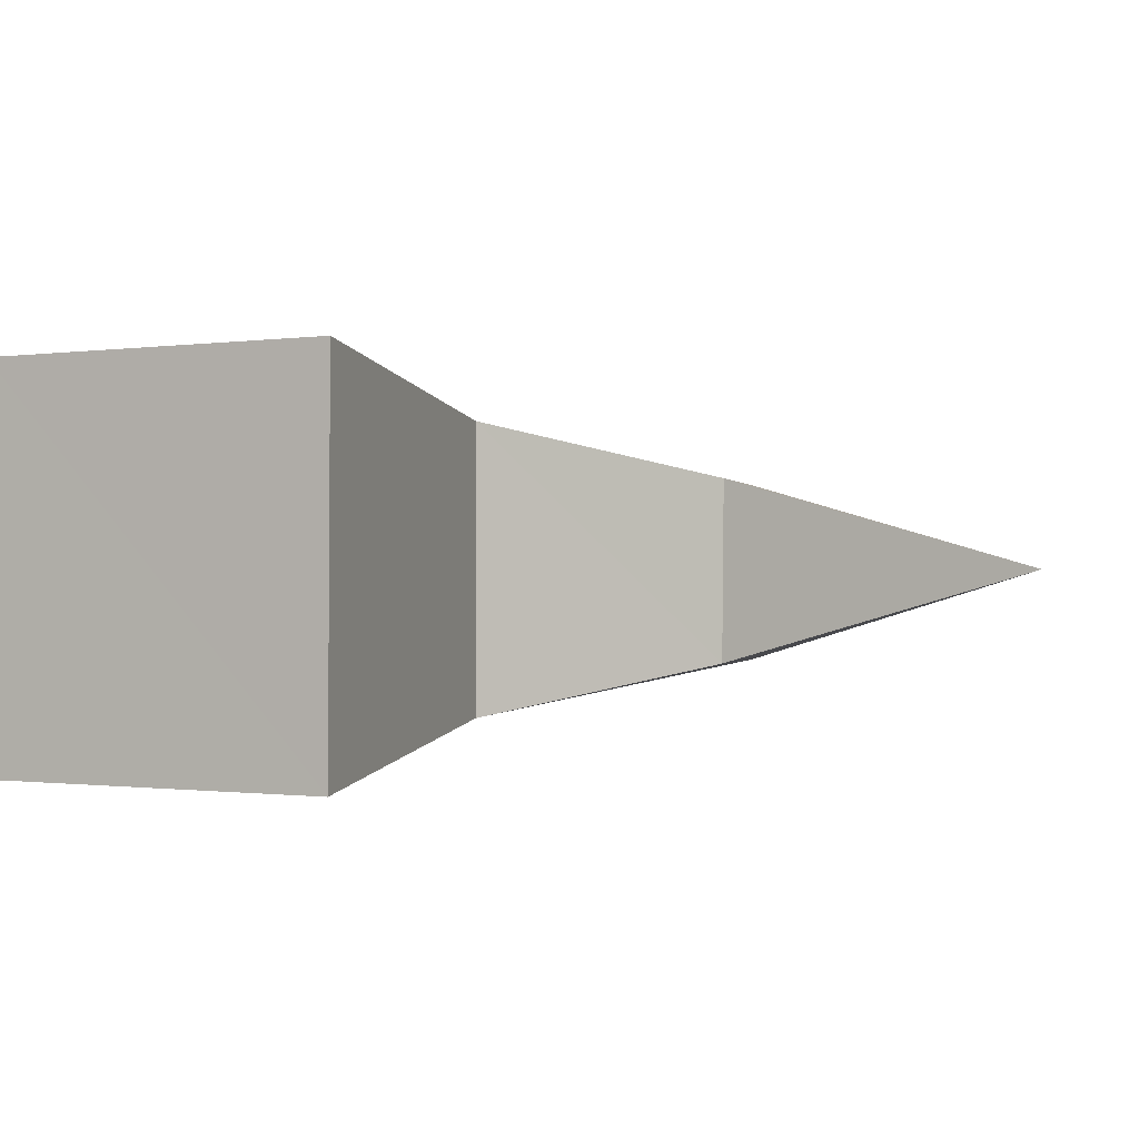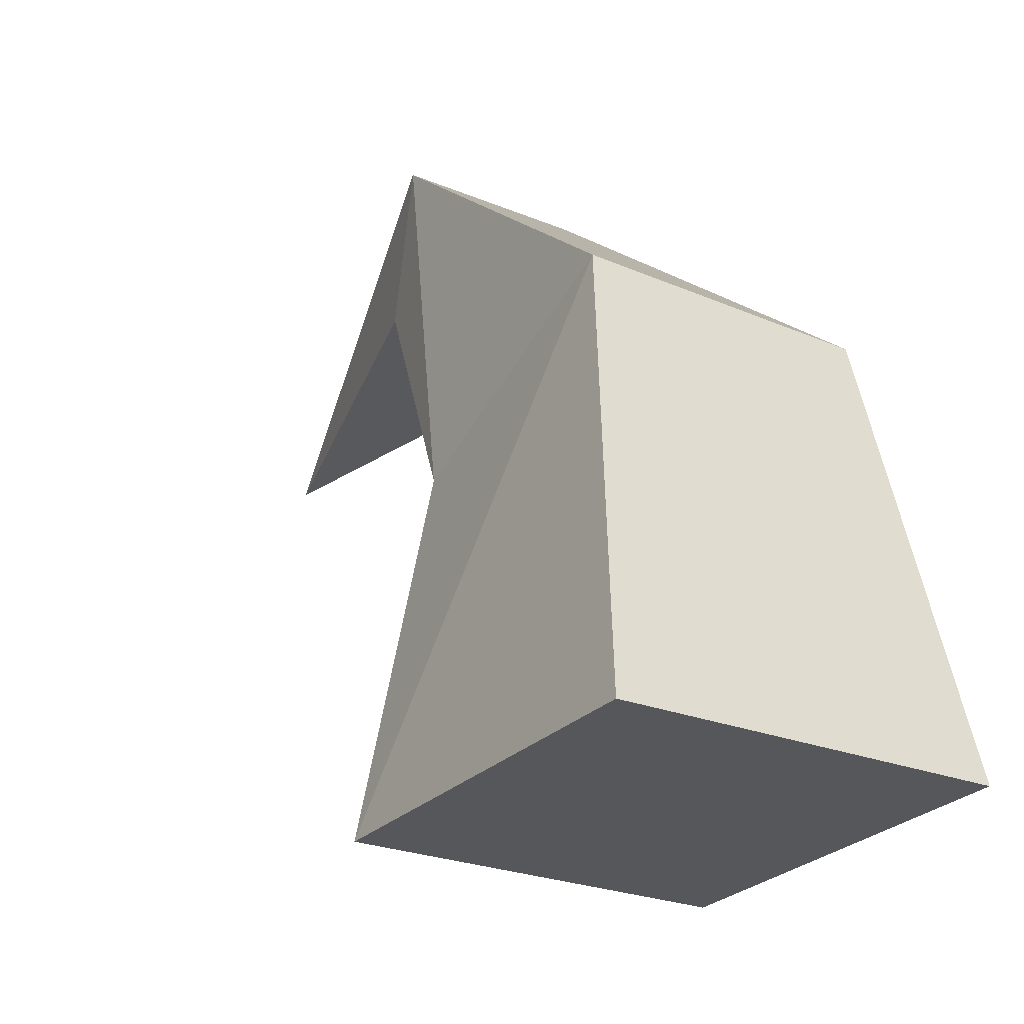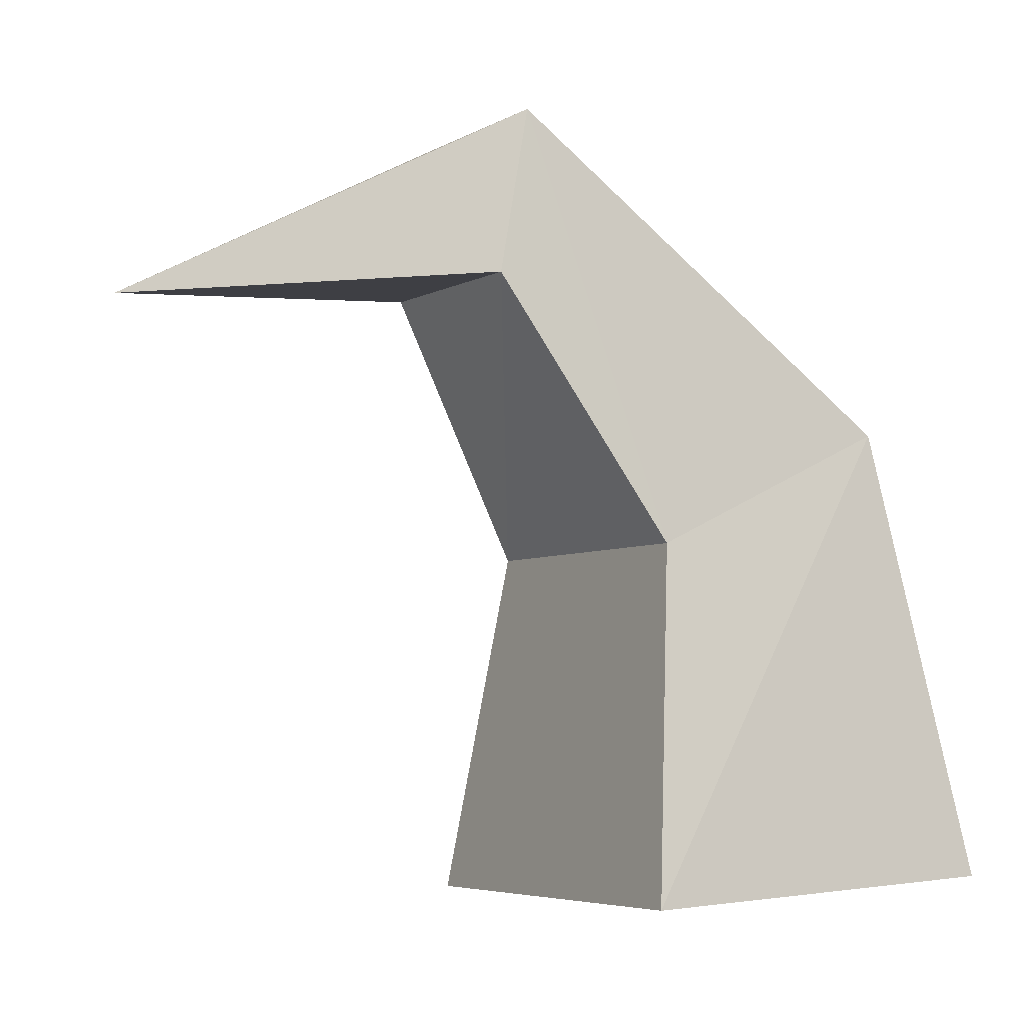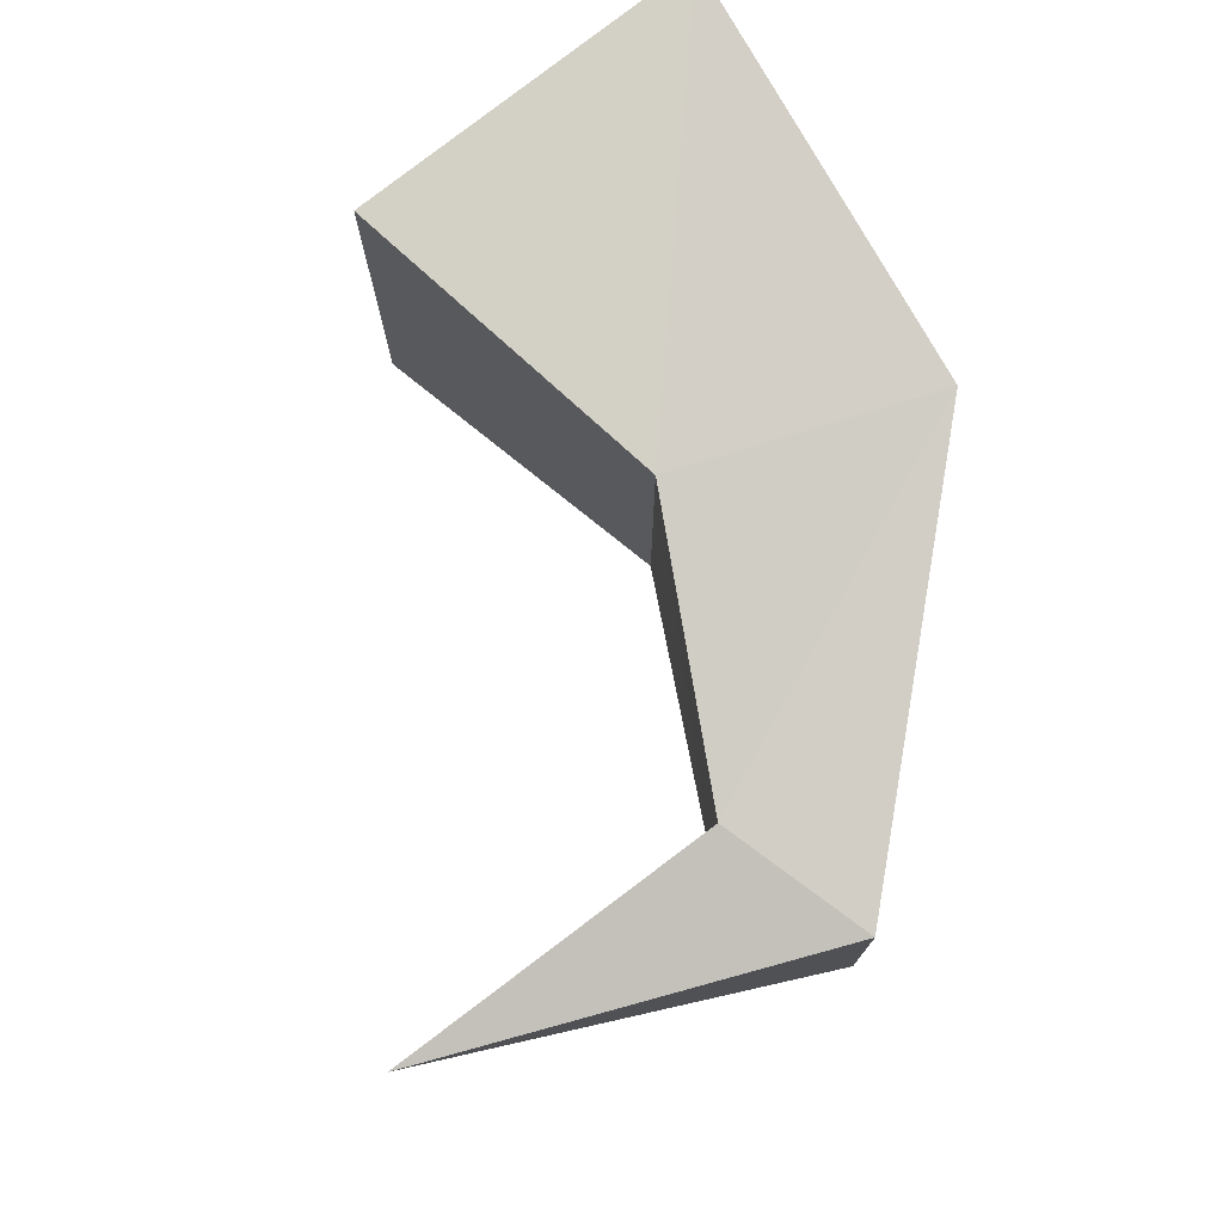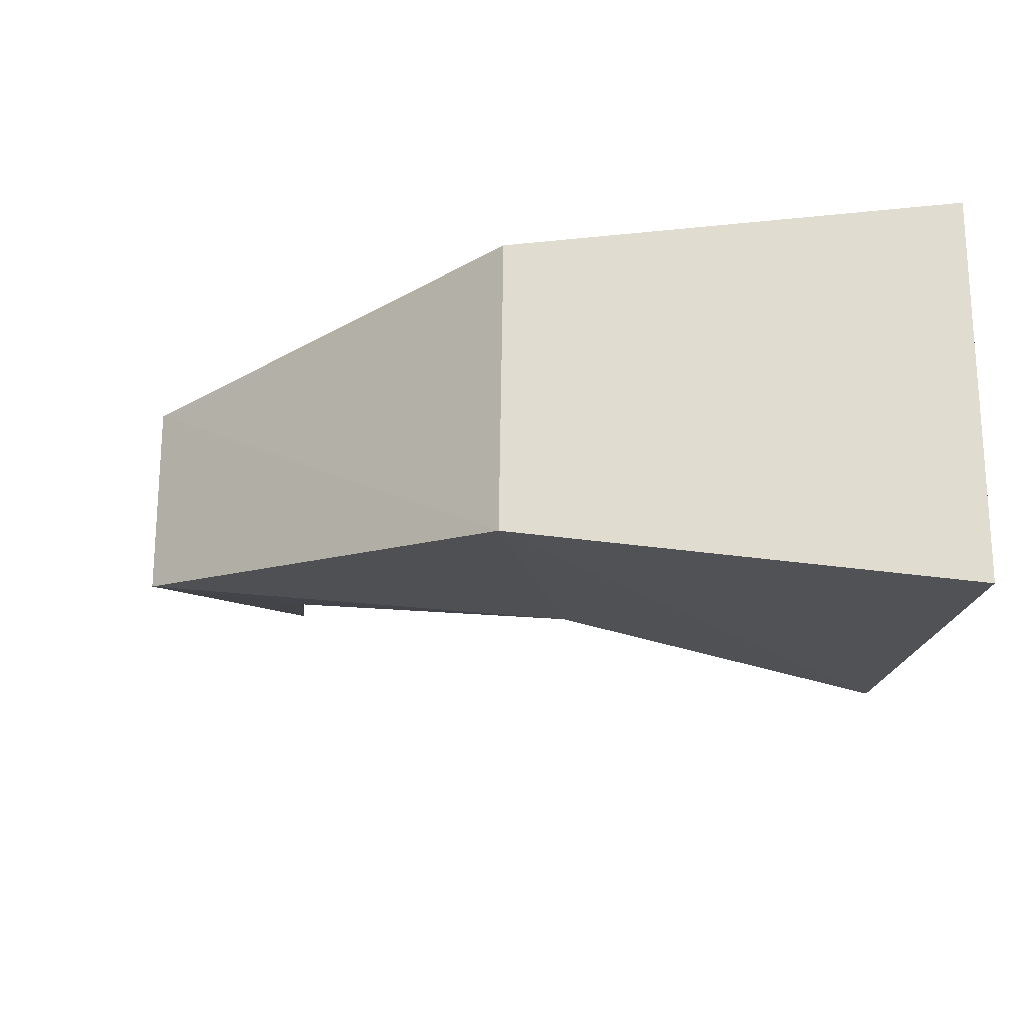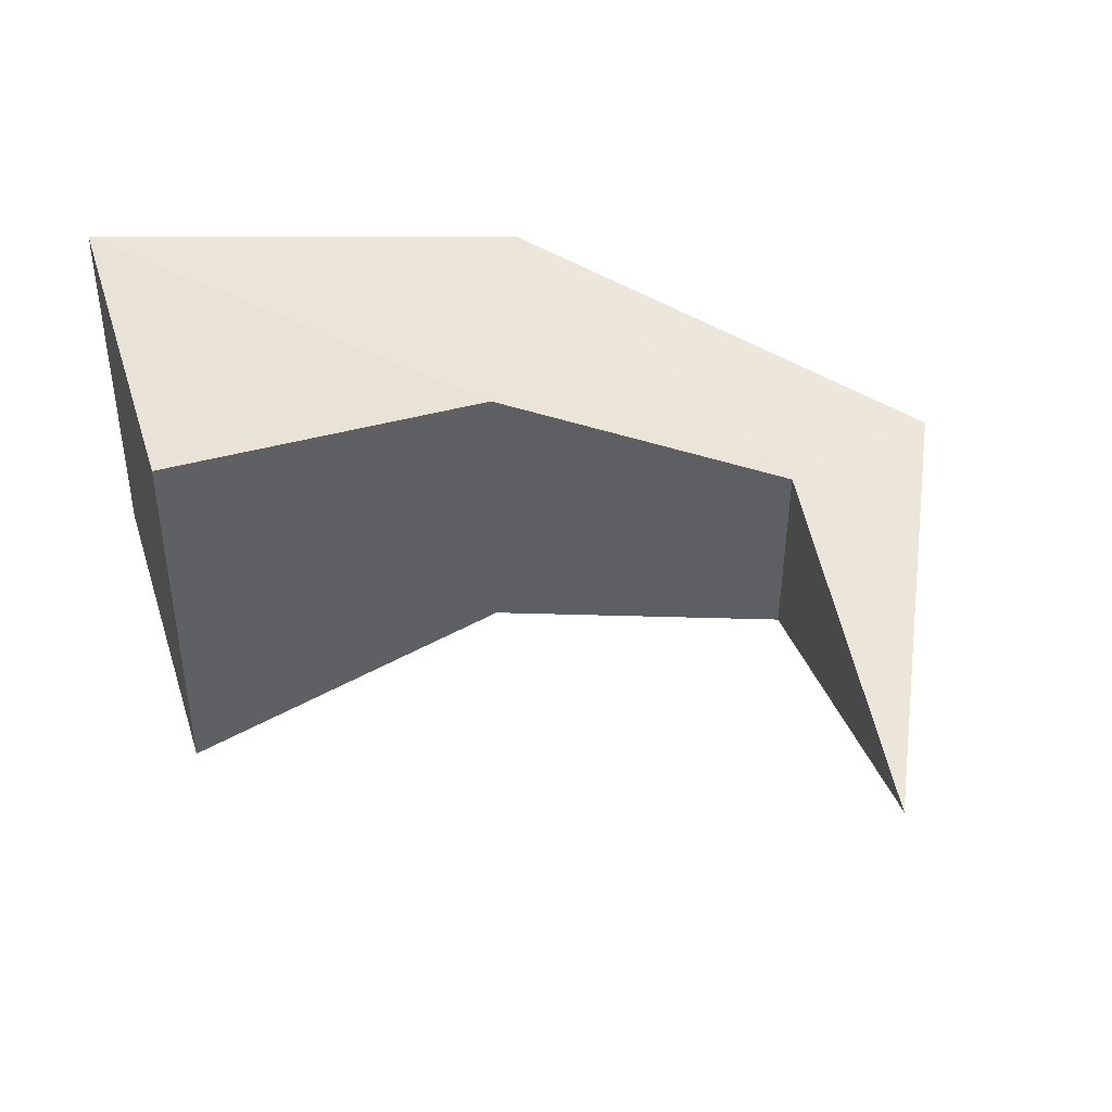
<metadata>
{"format":"obj","ext":"obj","renderer":"f3d","projection":"perspective","resolution":1024,"background":"white","views":[{"elev":-0.5,"azim":26.0,"up":"+Z"},{"elev":-24.4,"azim":-124.5,"up":"+Y"},{"elev":-5.2,"azim":148.5,"up":"+Y"},{"elev":75.4,"azim":138.2,"up":"+Z"},{"elev":-20.3,"azim":-101.7,"up":"+Z"},{"elev":43.3,"azim":70.0,"up":"+Z"}]}
</metadata>
<code>
o Cube
v 0.8751 -0.01155 -1
v 0.8849 -0.01064 1
v -1.084 0.09302 1
v -1.078 0.08571 -1
v 0.6532 1.751 -0.75
v 0.6532 1.752 0.75
v -0.6409 2.343 0.75
v -0.6383 2.364 -0.75
v 1.456 3.064 -0.5
v 1.465 3.067 0.5
v 1.295 3.893 0.5
v 1.304 3.896 -0.5
v 3.258 2.863 -0
v 3.258 2.863 -0
v 3.258 2.863 -0
v 3.258 2.863 -0
f 1 2 3
f 8 7 11
f 5 6 2
f 6 7 3
f 3 7 8
f 1 4 8
f 12 11 15
f 7 6 10
f 5 8 12
f 6 5 9
f 13 16 15
f 11 10 14
f 9 12 16
f 10 9 13
f 4 1 3
f 12 8 11
f 1 5 2
f 2 6 3
f 4 3 8
f 5 1 8
f 16 12 15
f 11 7 10
f 9 5 12
f 10 6 9
f 14 13 15
f 15 11 14
f 13 9 16
f 14 10 13

</code>
